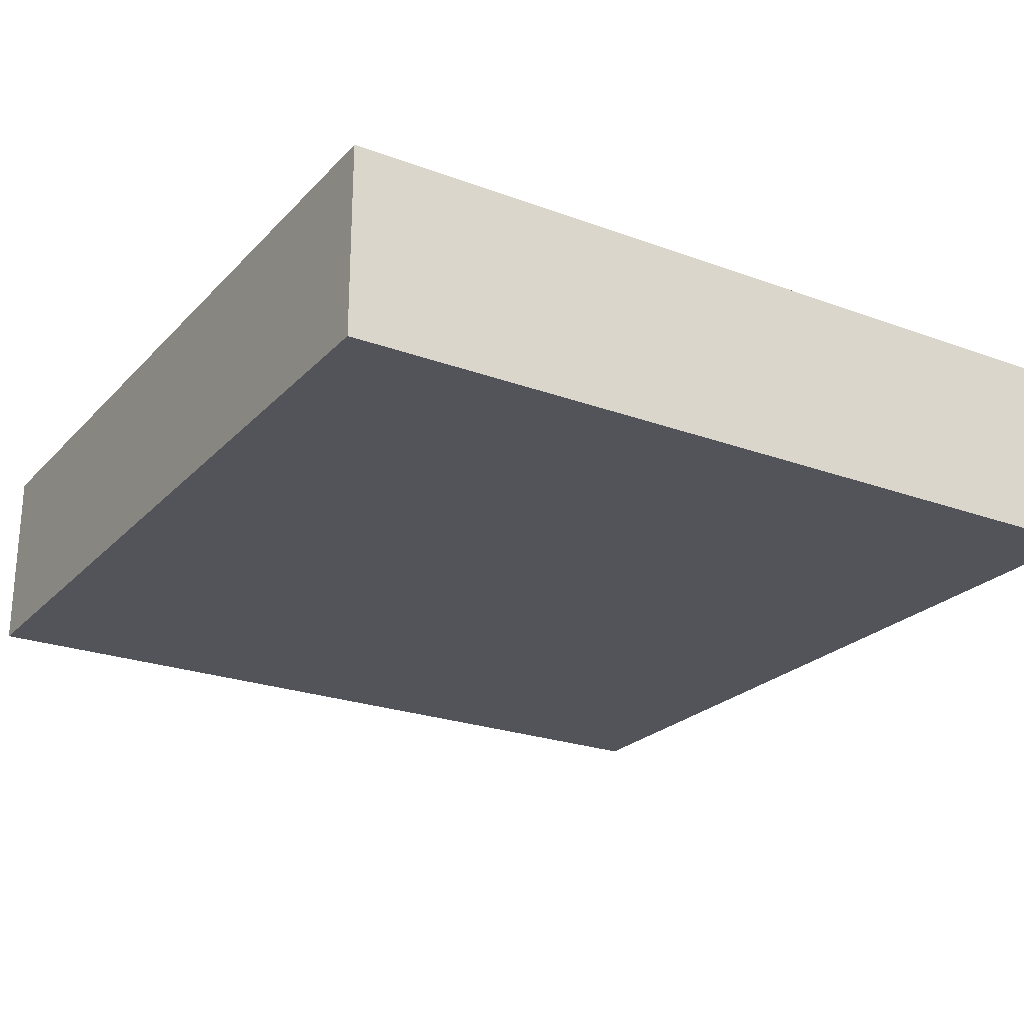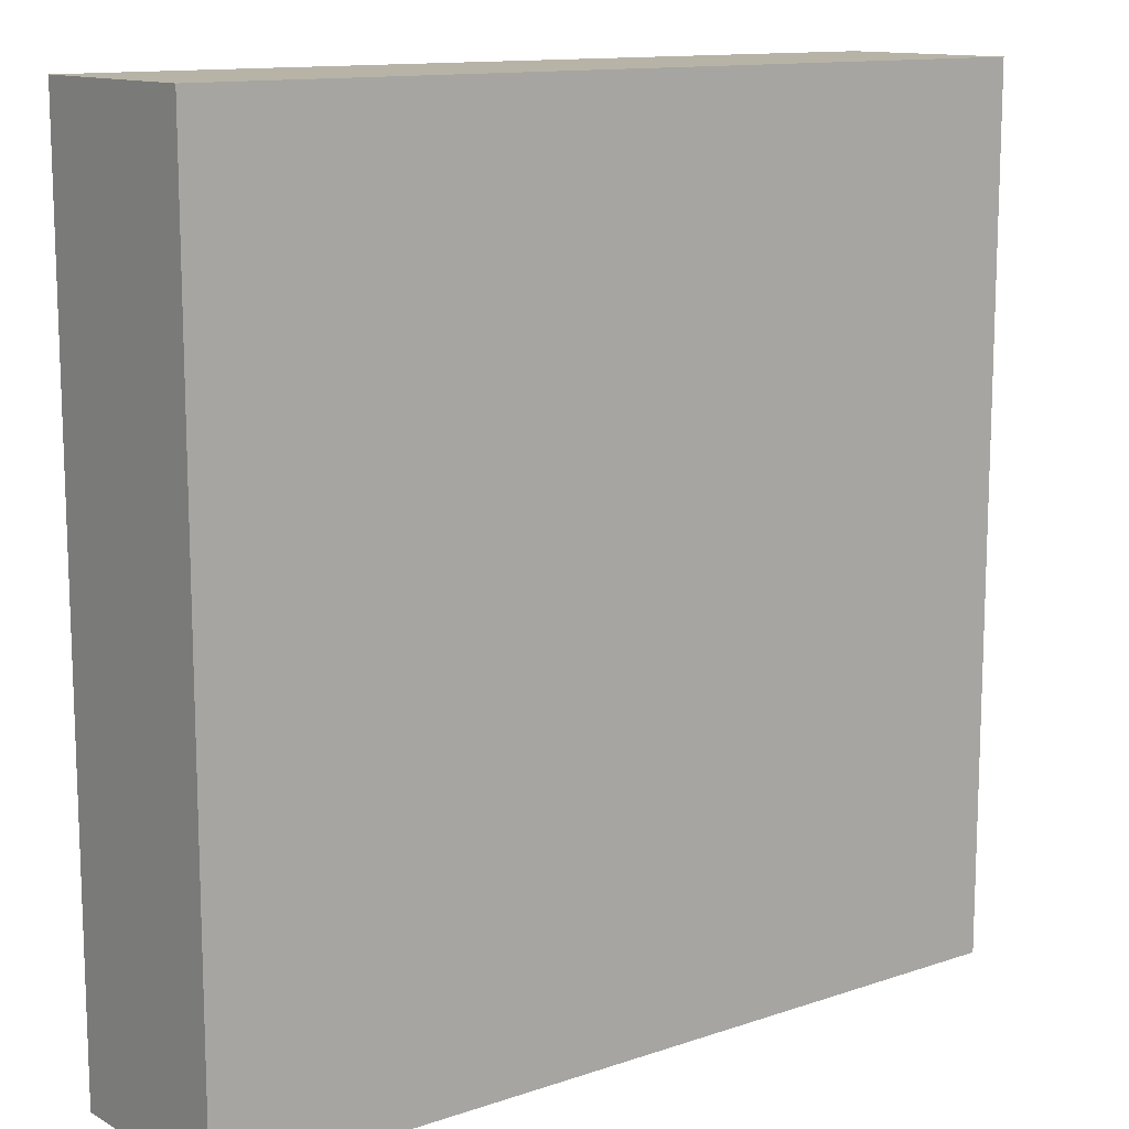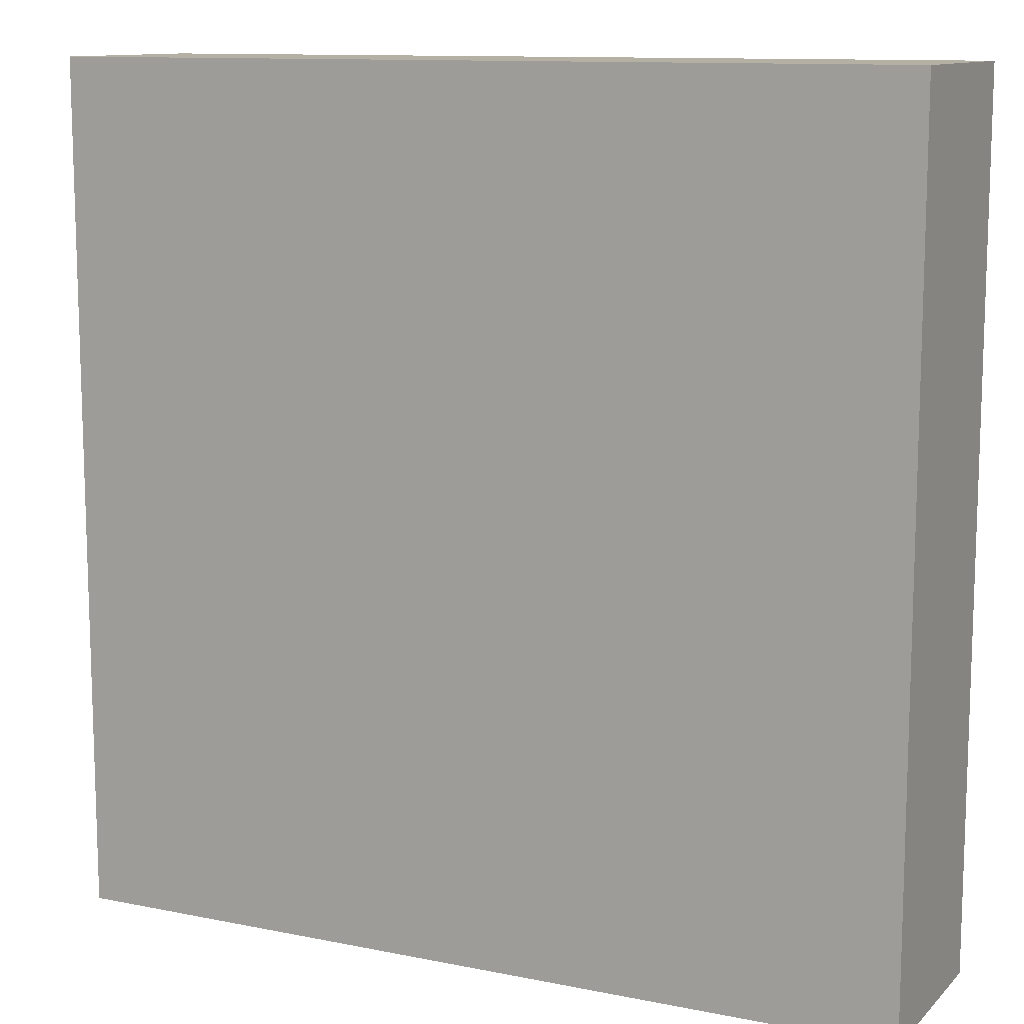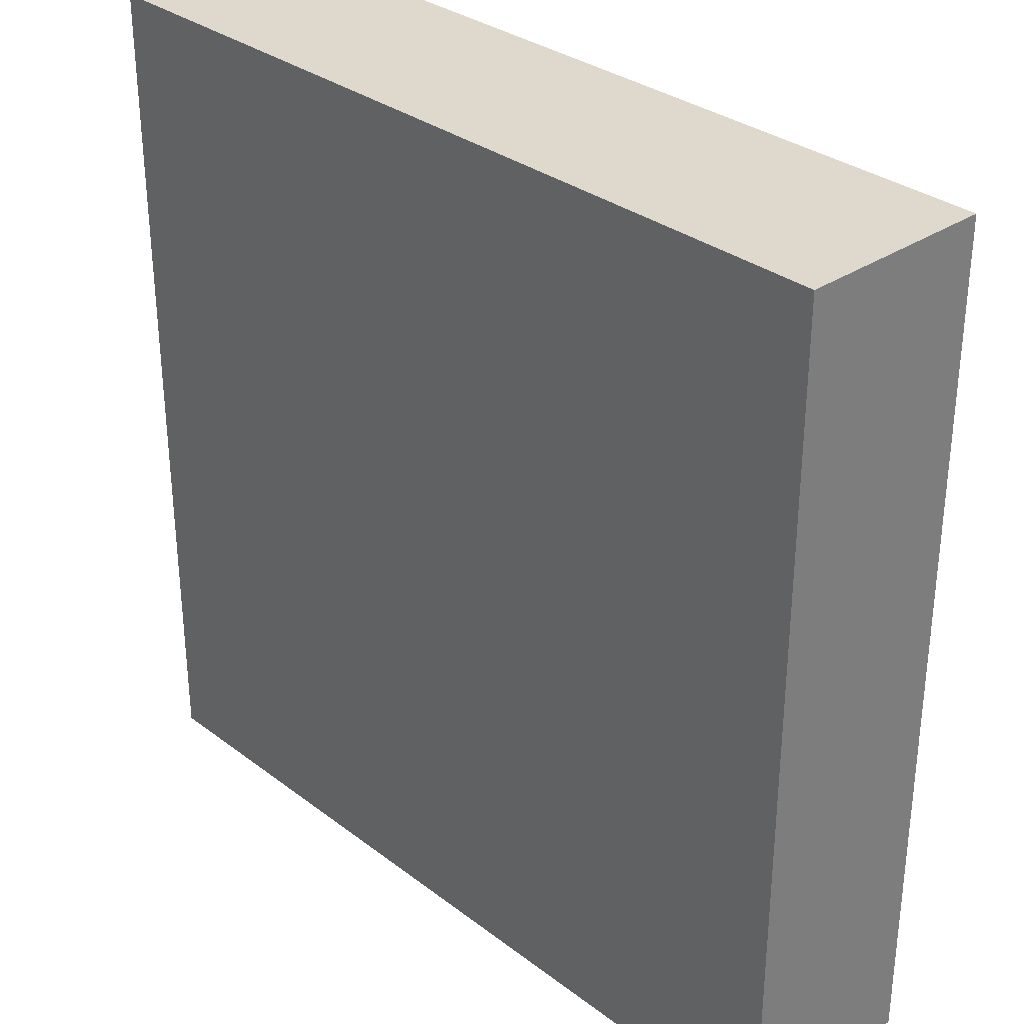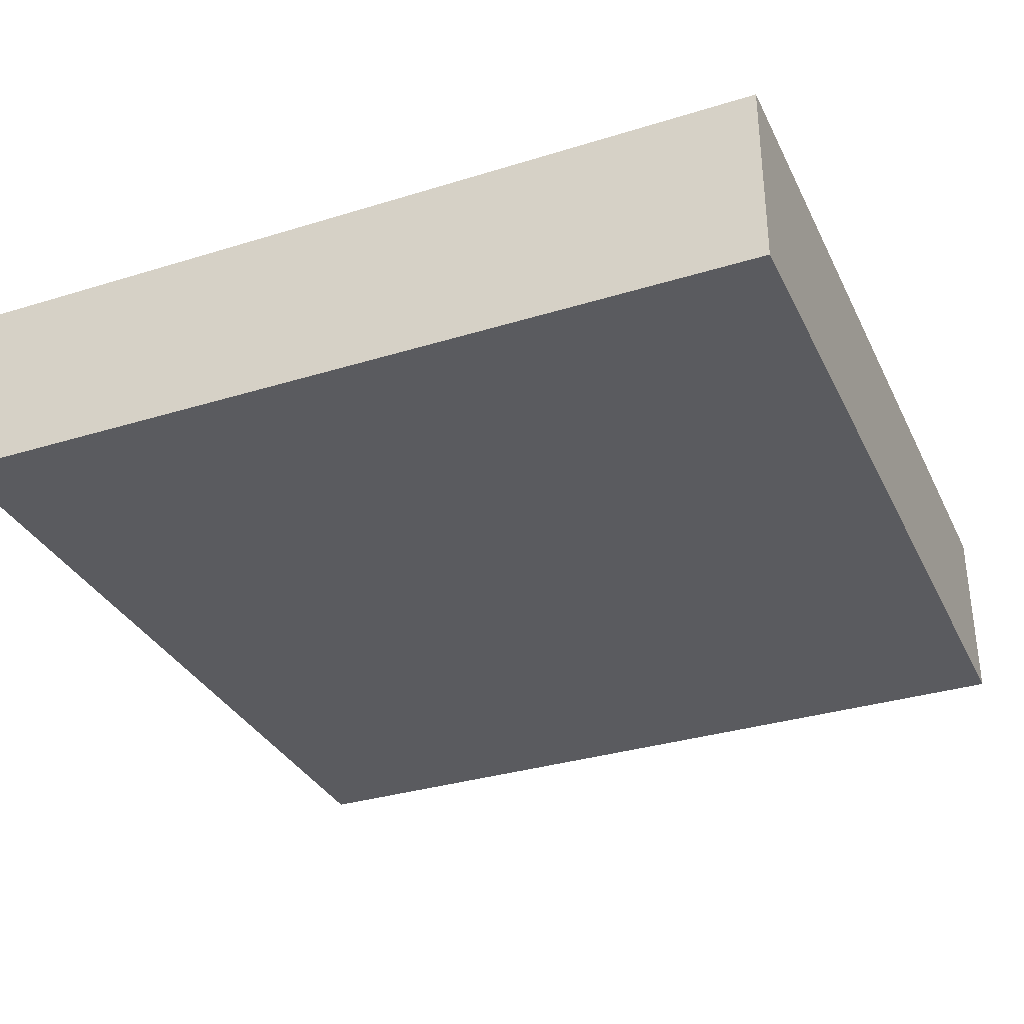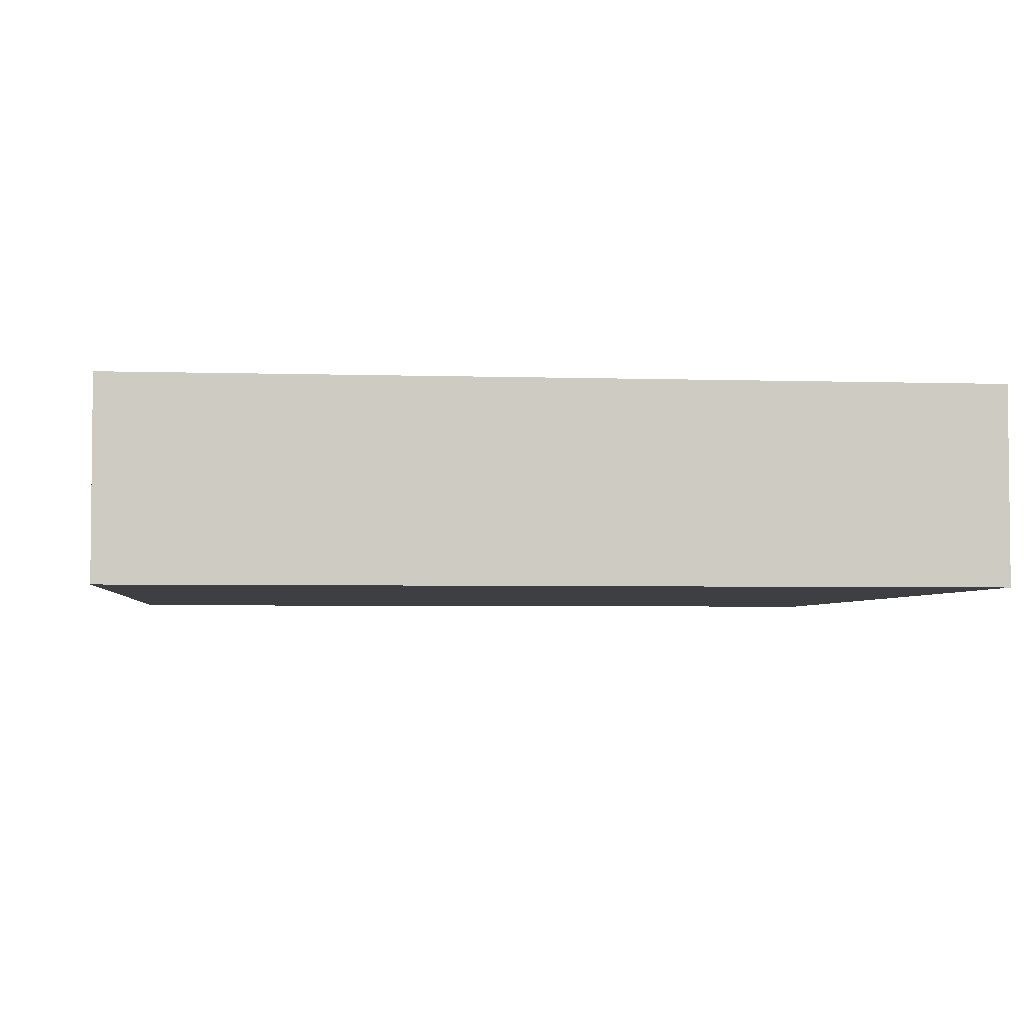
<metadata>
{"format":"obj","ext":"obj","renderer":"f3d","projection":"perspective","resolution":1024,"background":"white","views":[{"elev":-23.9,"azim":58.4,"up":"+Y"},{"elev":12.6,"azim":142.0,"up":"+Z"},{"elev":11.5,"azim":-153.9,"up":"+Z"},{"elev":31.9,"azim":46.7,"up":"+Z"},{"elev":-33.2,"azim":113.0,"up":"+Y"},{"elev":-3.8,"azim":83.9,"up":"+Y"}]}
</metadata>
<code>
g pm0649_13_DiskSkin
v -0.1498 1.365 -0.3999
v -0.1498 1.432 -0.3999
v -0.1498 1.432 -0.1003
v -0.1498 1.365 -0.1003
v -0.1498 1.432 -0.1003
v 4.377e-16 1.432 -0.1003
v 4.374e-16 1.365 -0.1003
v -0.1498 1.365 -0.1003
v -0.1498 1.432 -0.1003
v -0.1498 1.432 -0.3999
v 4.327e-16 1.432 -0.3999
v 4.327e-16 1.432 -0.1003
v -0.1498 1.432 -0.3999
v -0.1498 1.365 -0.3999
v 4.28e-16 1.365 -0.3999
v 4.277e-16 1.432 -0.3999
v -0.1498 1.365 -0.3999
v -0.1498 1.365 -0.1003
v 4.327e-16 1.365 -0.1003
v 4.327e-16 1.365 -0.3999
v 0.1498 1.365 -0.3999
v 0.1498 1.365 -0.1003
v 0.1498 1.432 -0.1003
v 0.1498 1.432 -0.3999
v 0.1498 1.432 -0.1003
v 0.1498 1.365 -0.1003
v 4.374e-16 1.365 -0.1003
v 4.377e-16 1.432 -0.1003
v 0.1498 1.432 -0.1003
v 4.327e-16 1.432 -0.1003
v 4.327e-16 1.432 -0.3999
v 0.1498 1.432 -0.3999
v 0.1498 1.432 -0.3999
v 4.277e-16 1.432 -0.3999
v 4.28e-16 1.365 -0.3999
v 0.1498 1.365 -0.3999
v 0.1498 1.365 -0.3999
v 4.327e-16 1.365 -0.3999
v 4.327e-16 1.365 -0.1003
v 0.1498 1.365 -0.1003
g pm0649_13_DiskSkin_0
f 3 2 1
f 4 3 1
f 7 6 5
f 8 7 5
f 11 10 9
f 12 11 9
f 15 14 13
f 16 15 13
f 19 18 17
f 20 19 17
f 23 22 21
f 24 23 21
f 27 26 25
f 28 27 25
f 31 30 29
f 32 31 29
f 35 34 33
f 36 35 33
f 39 38 37
f 40 39 37

</code>
